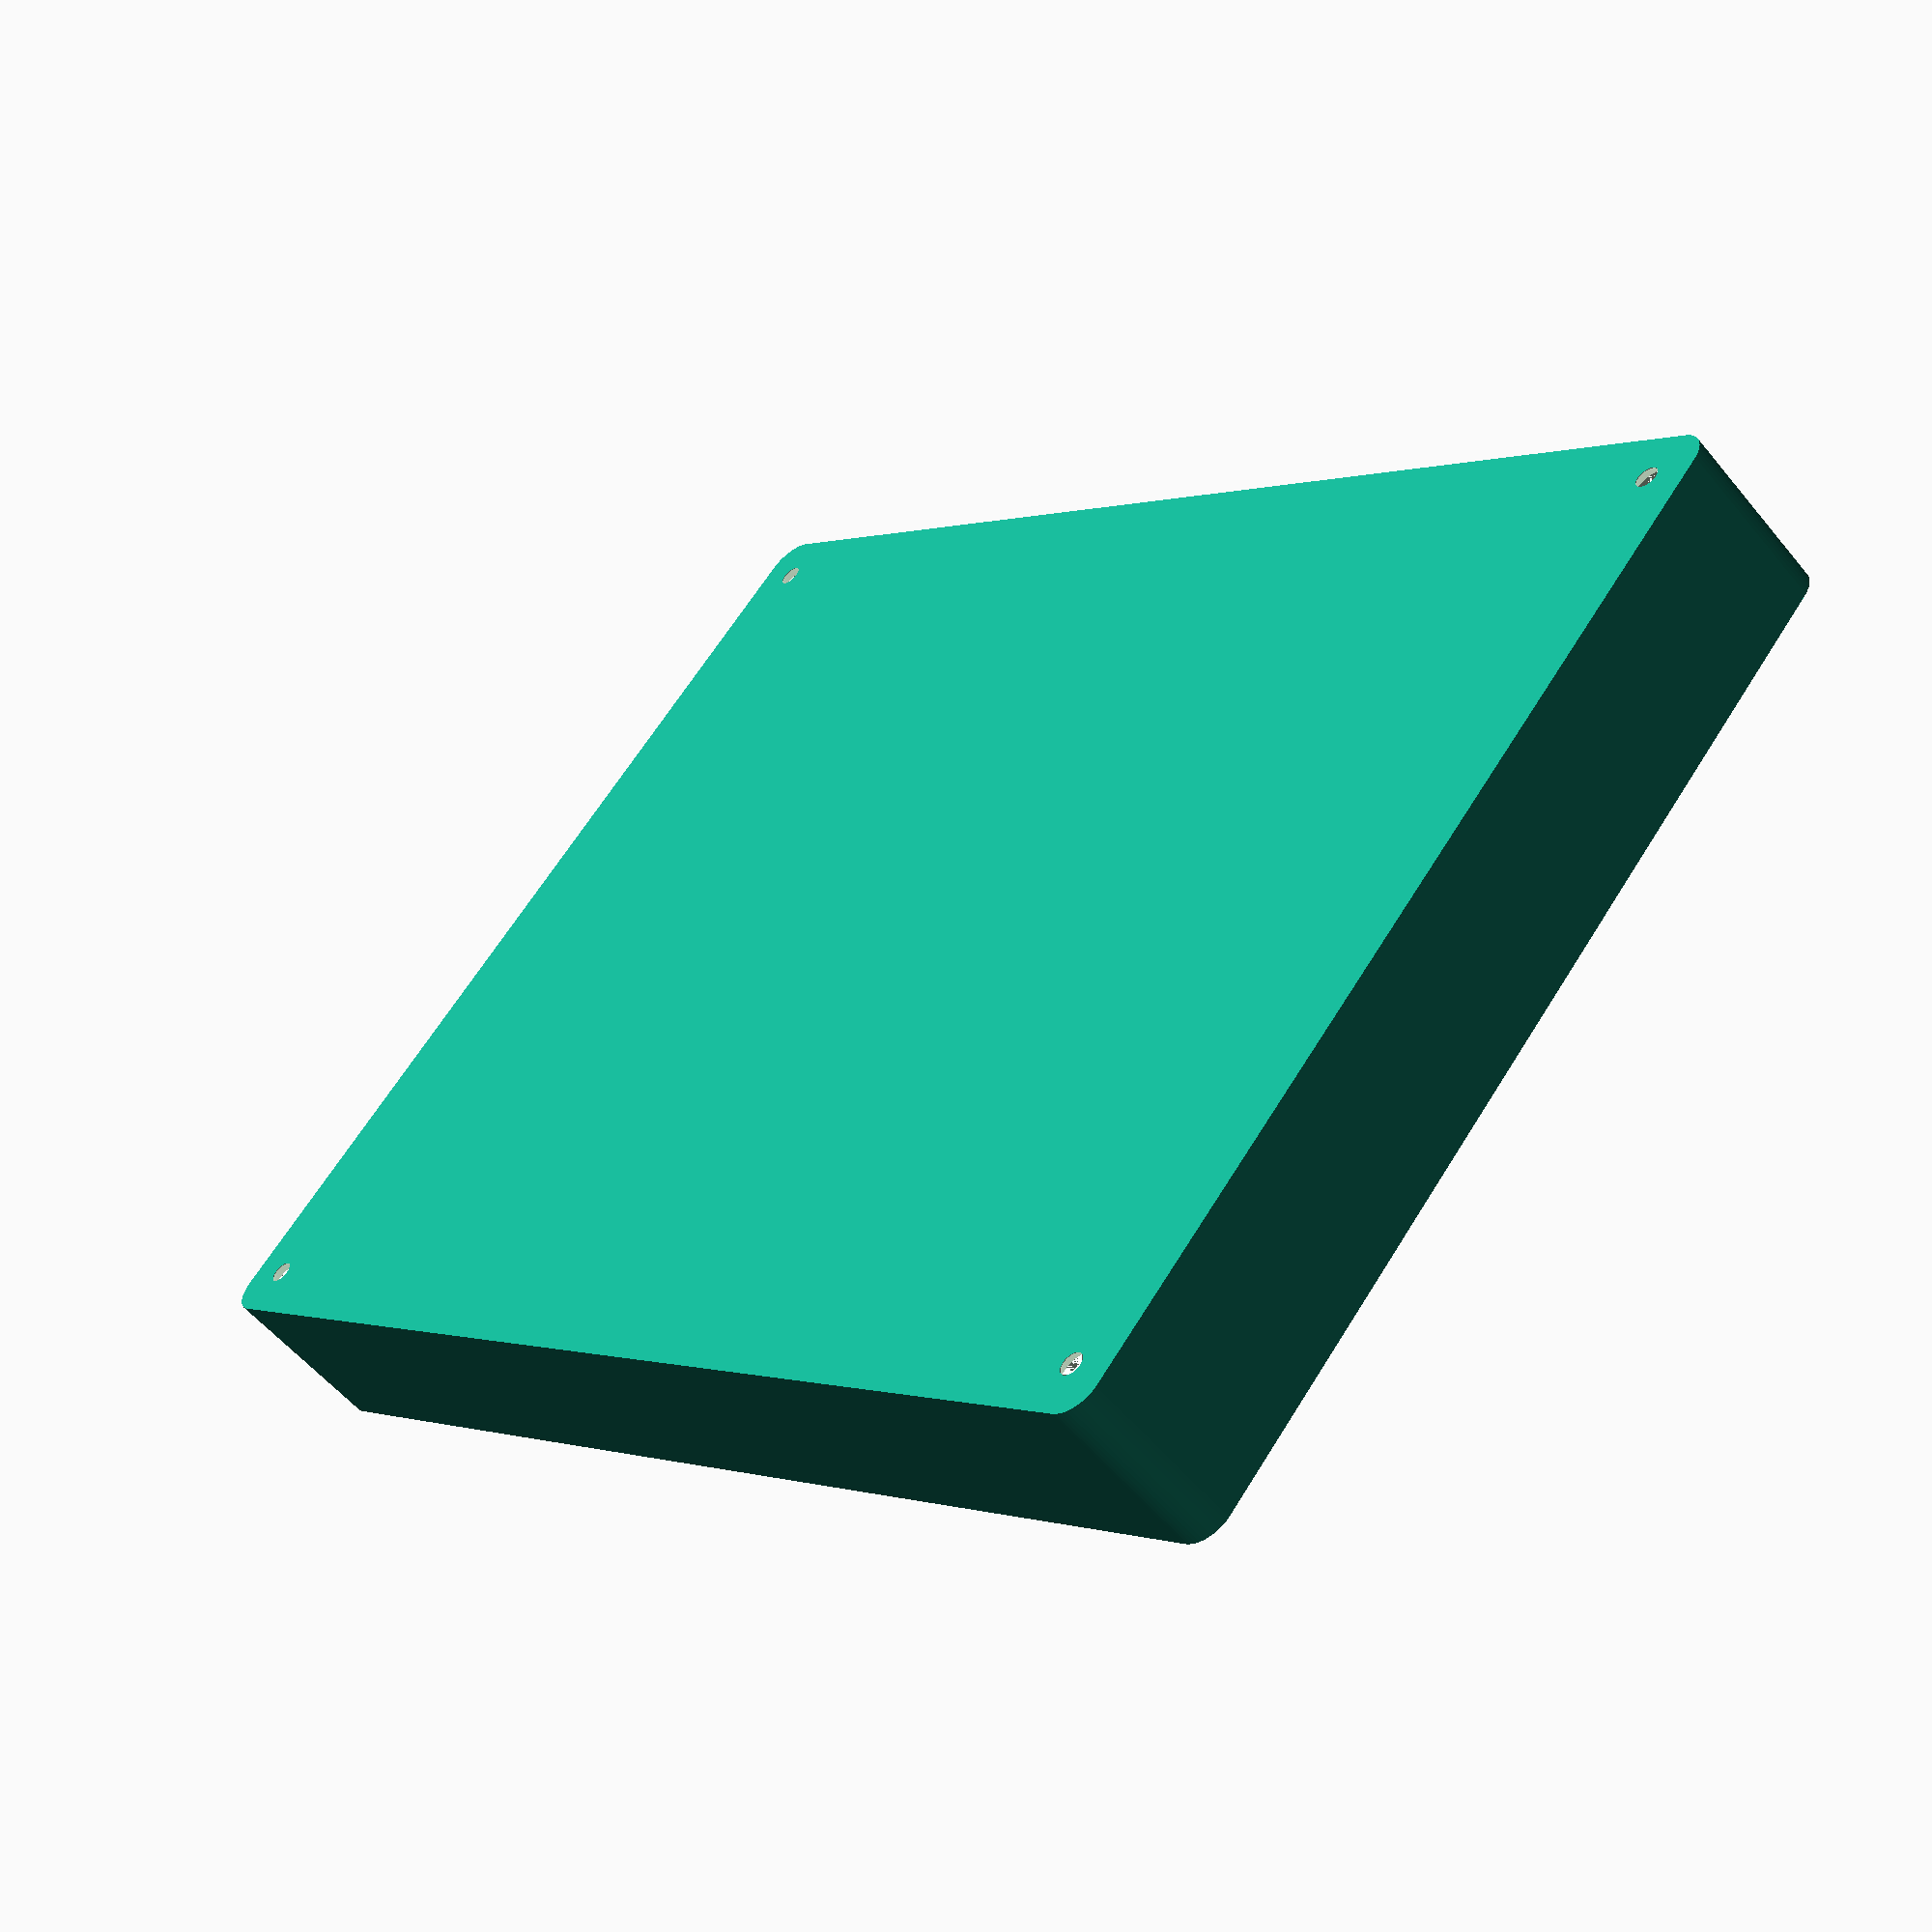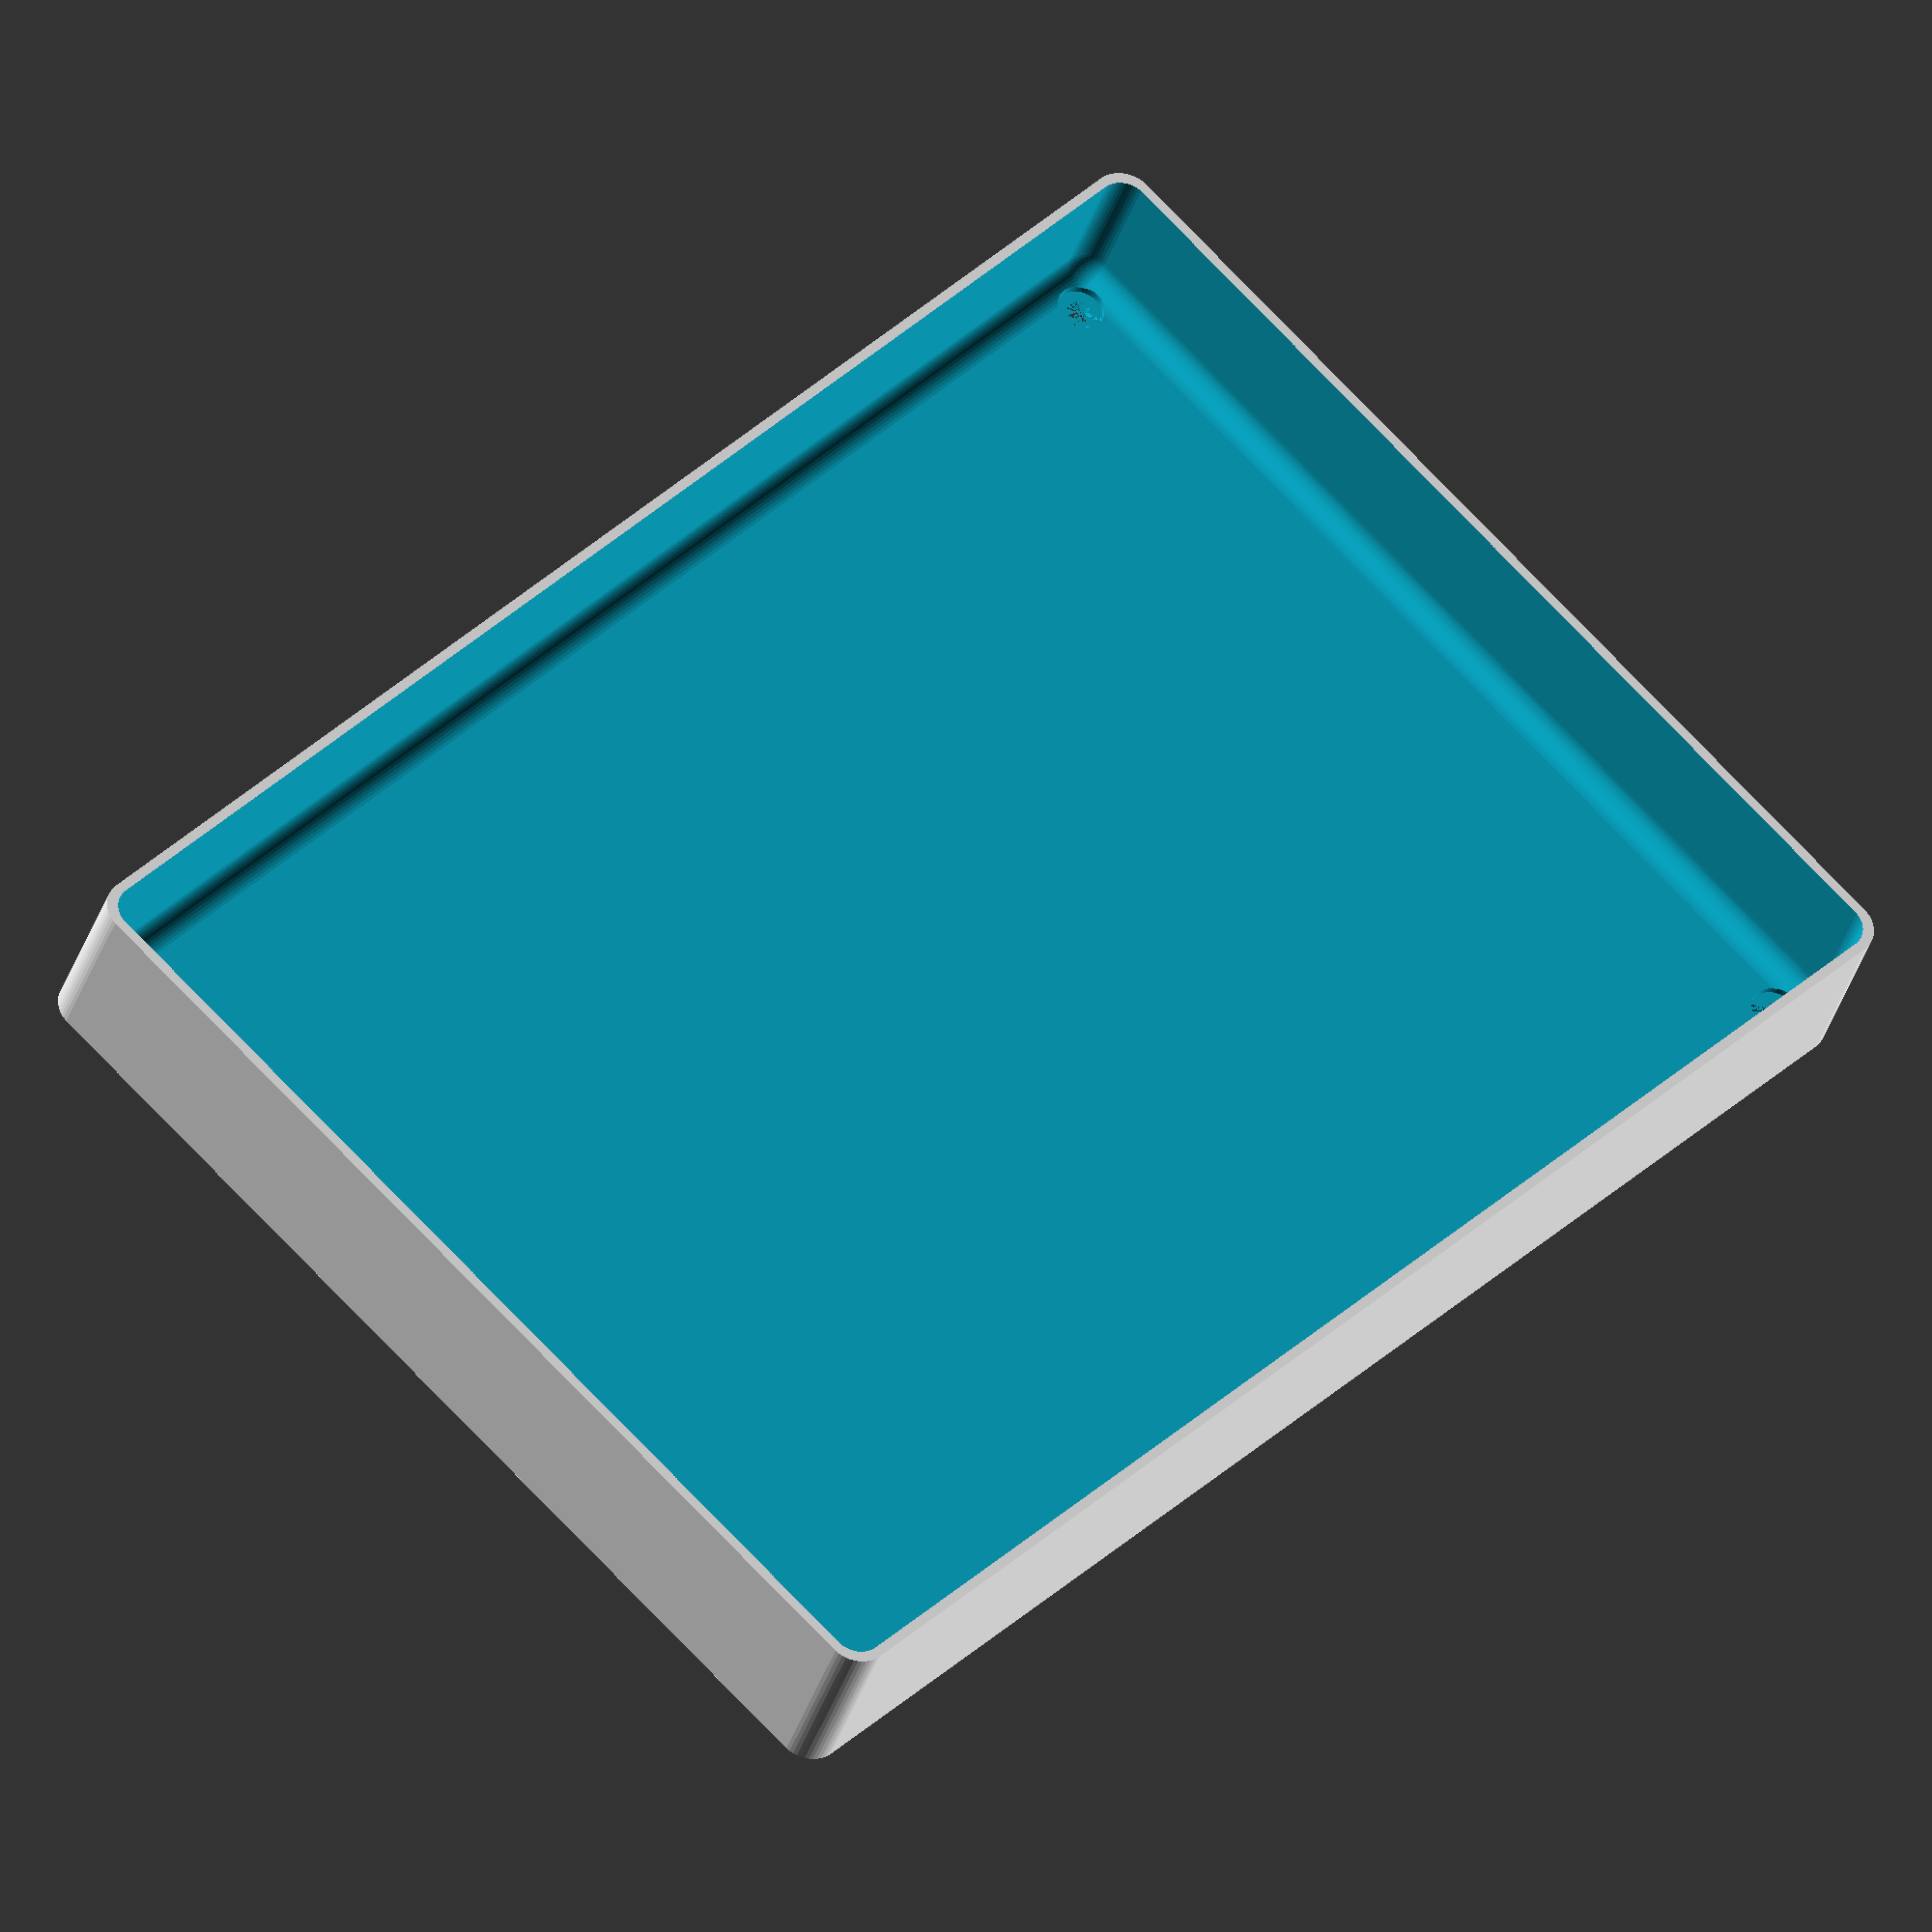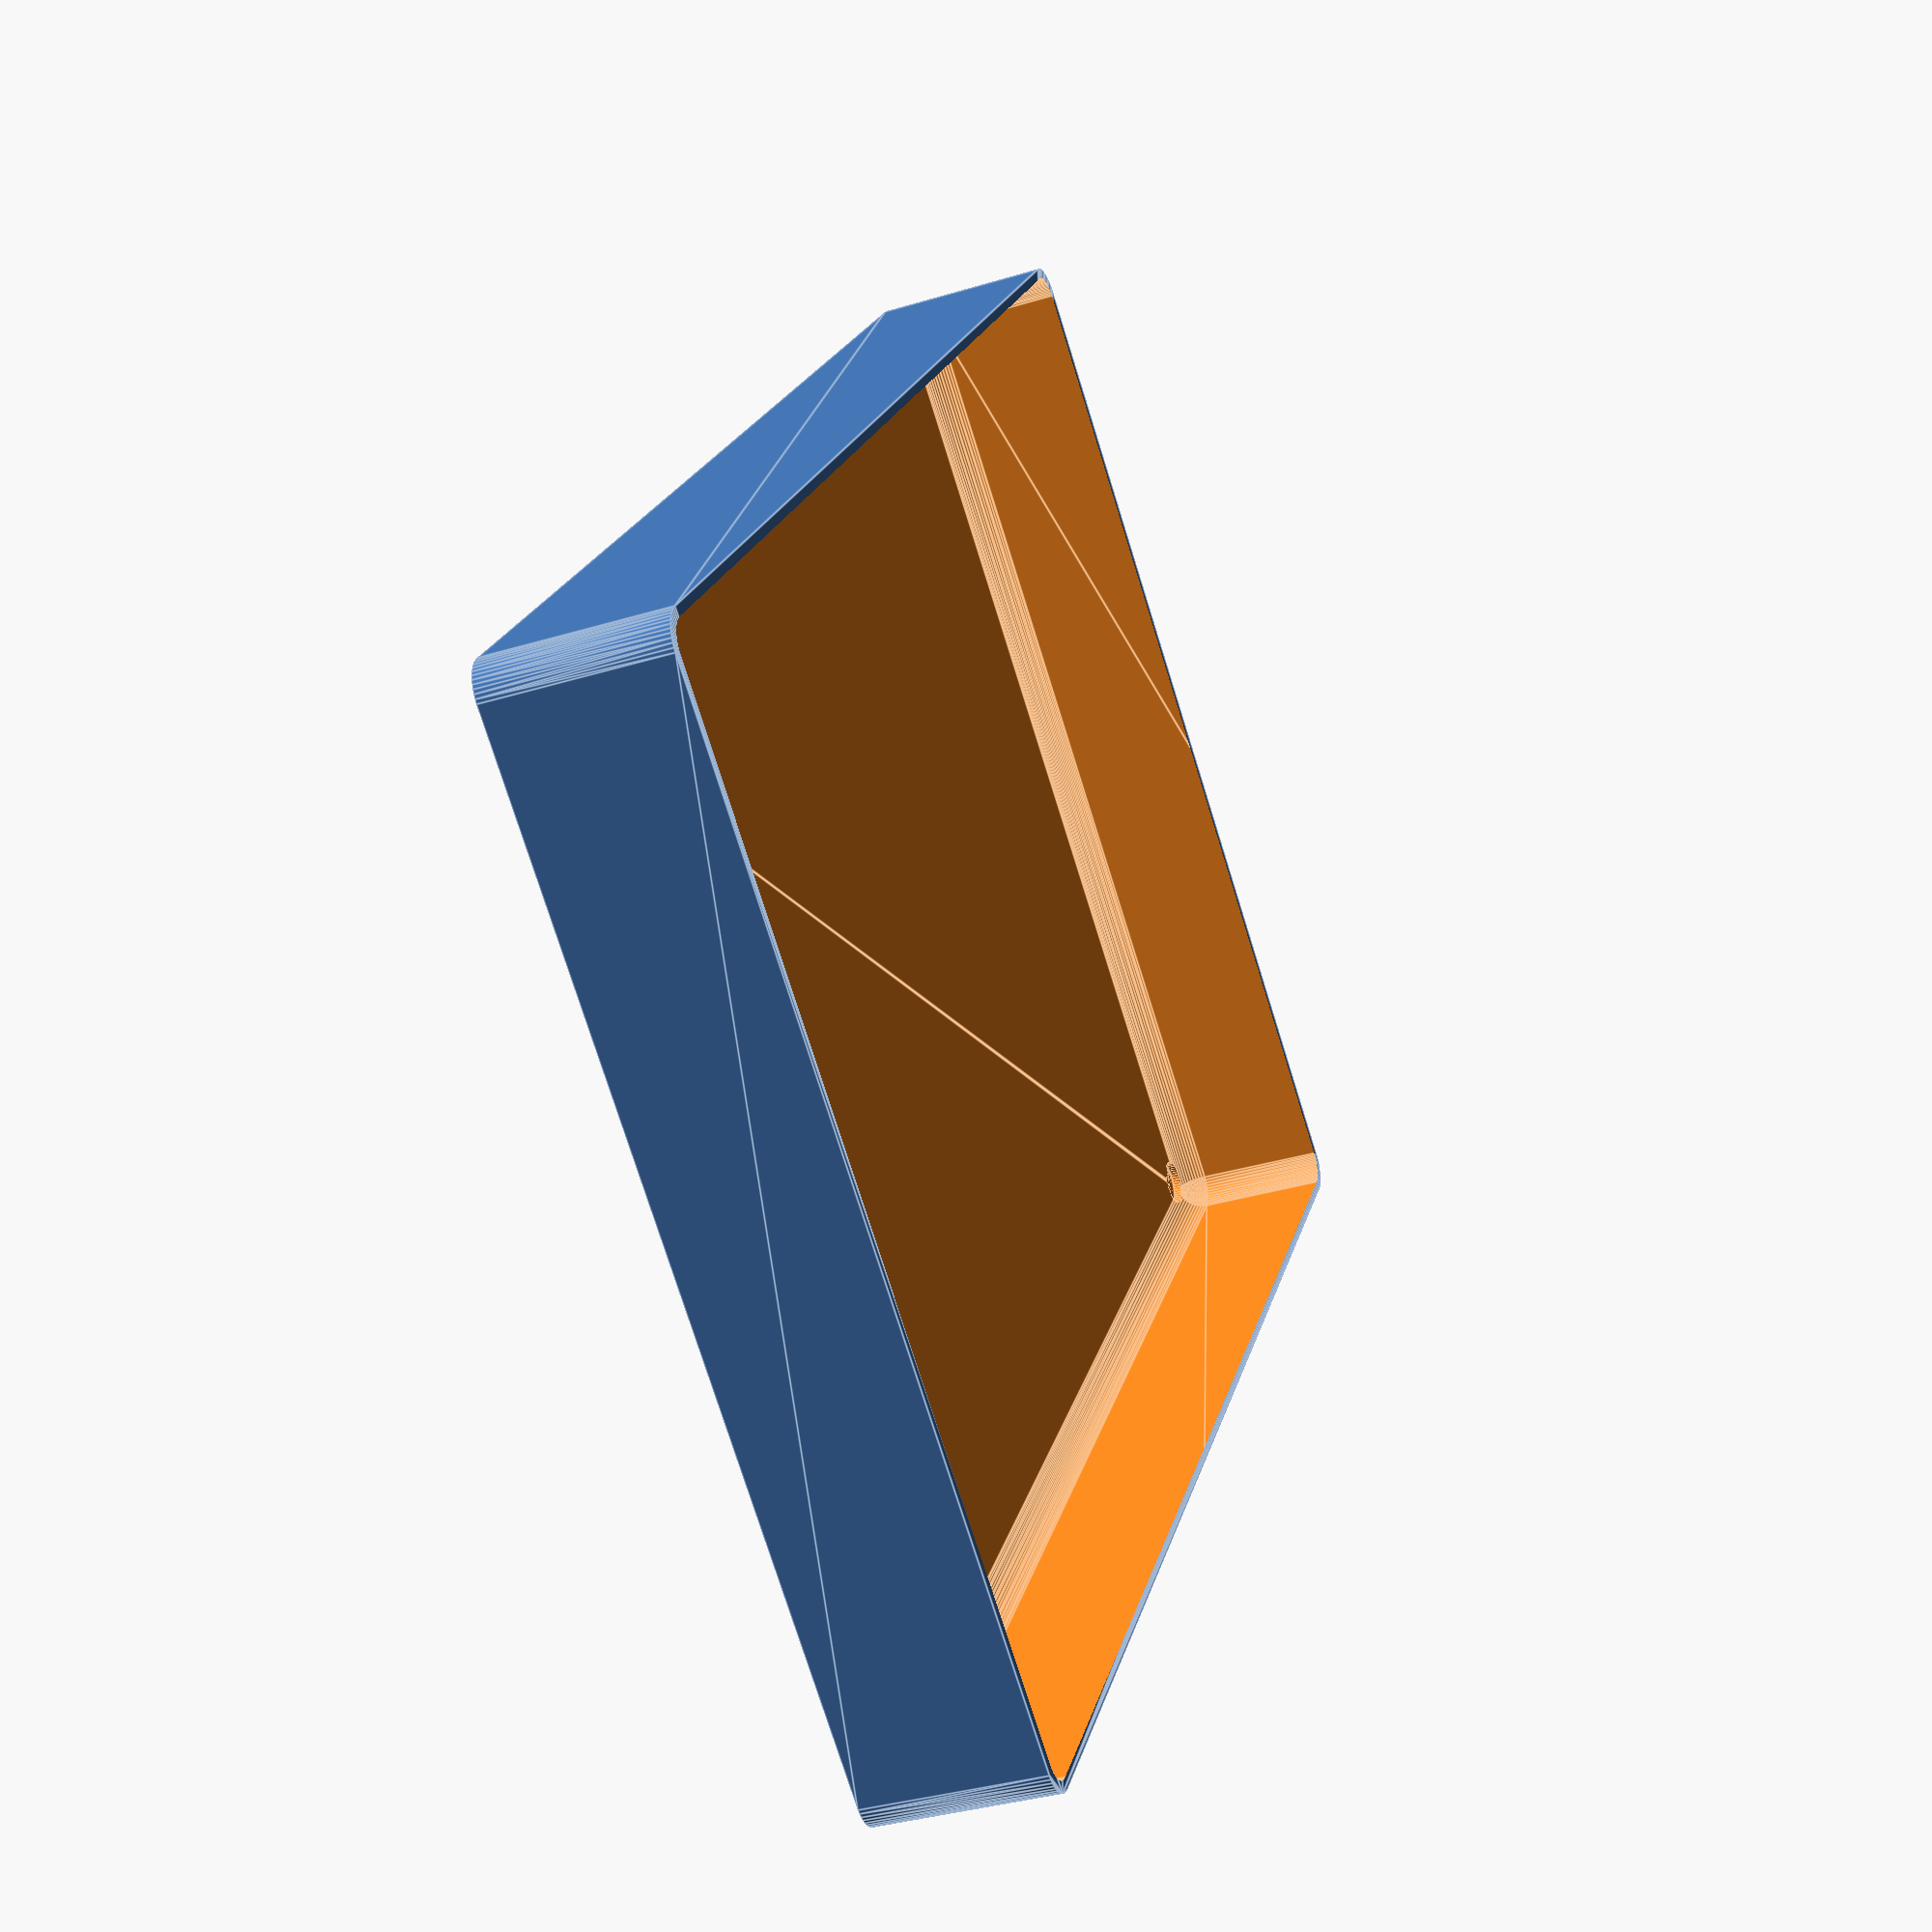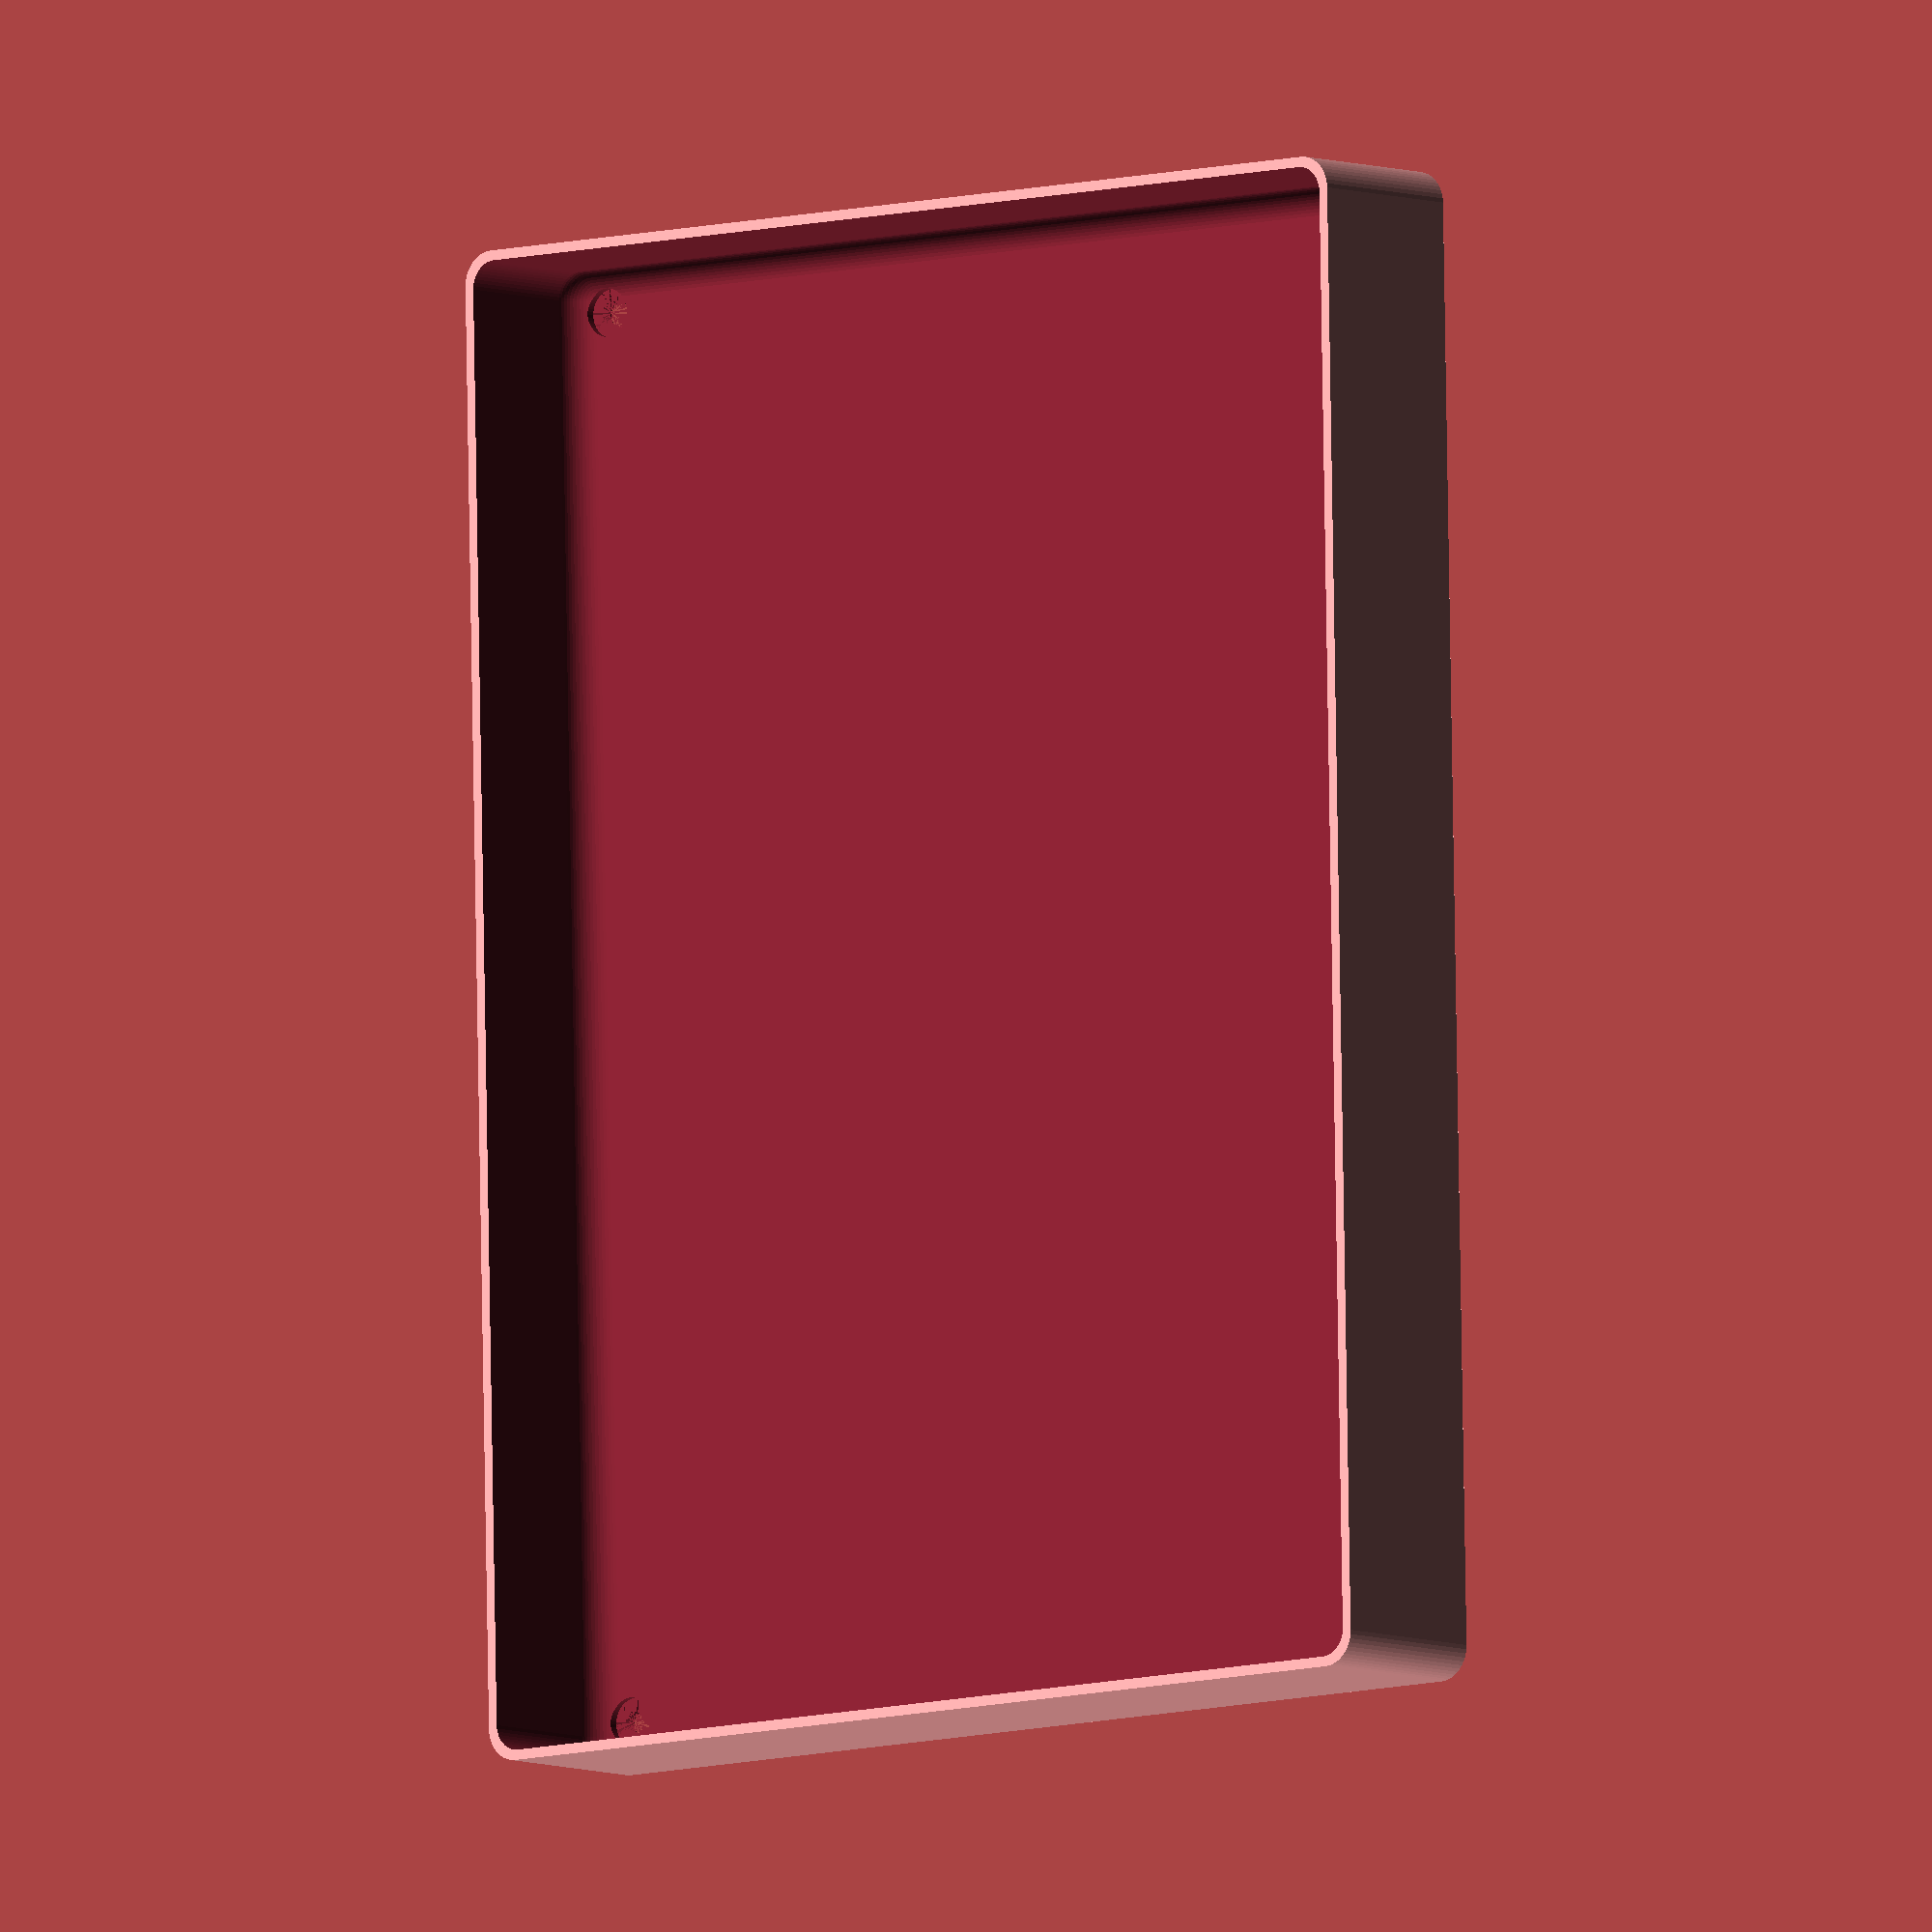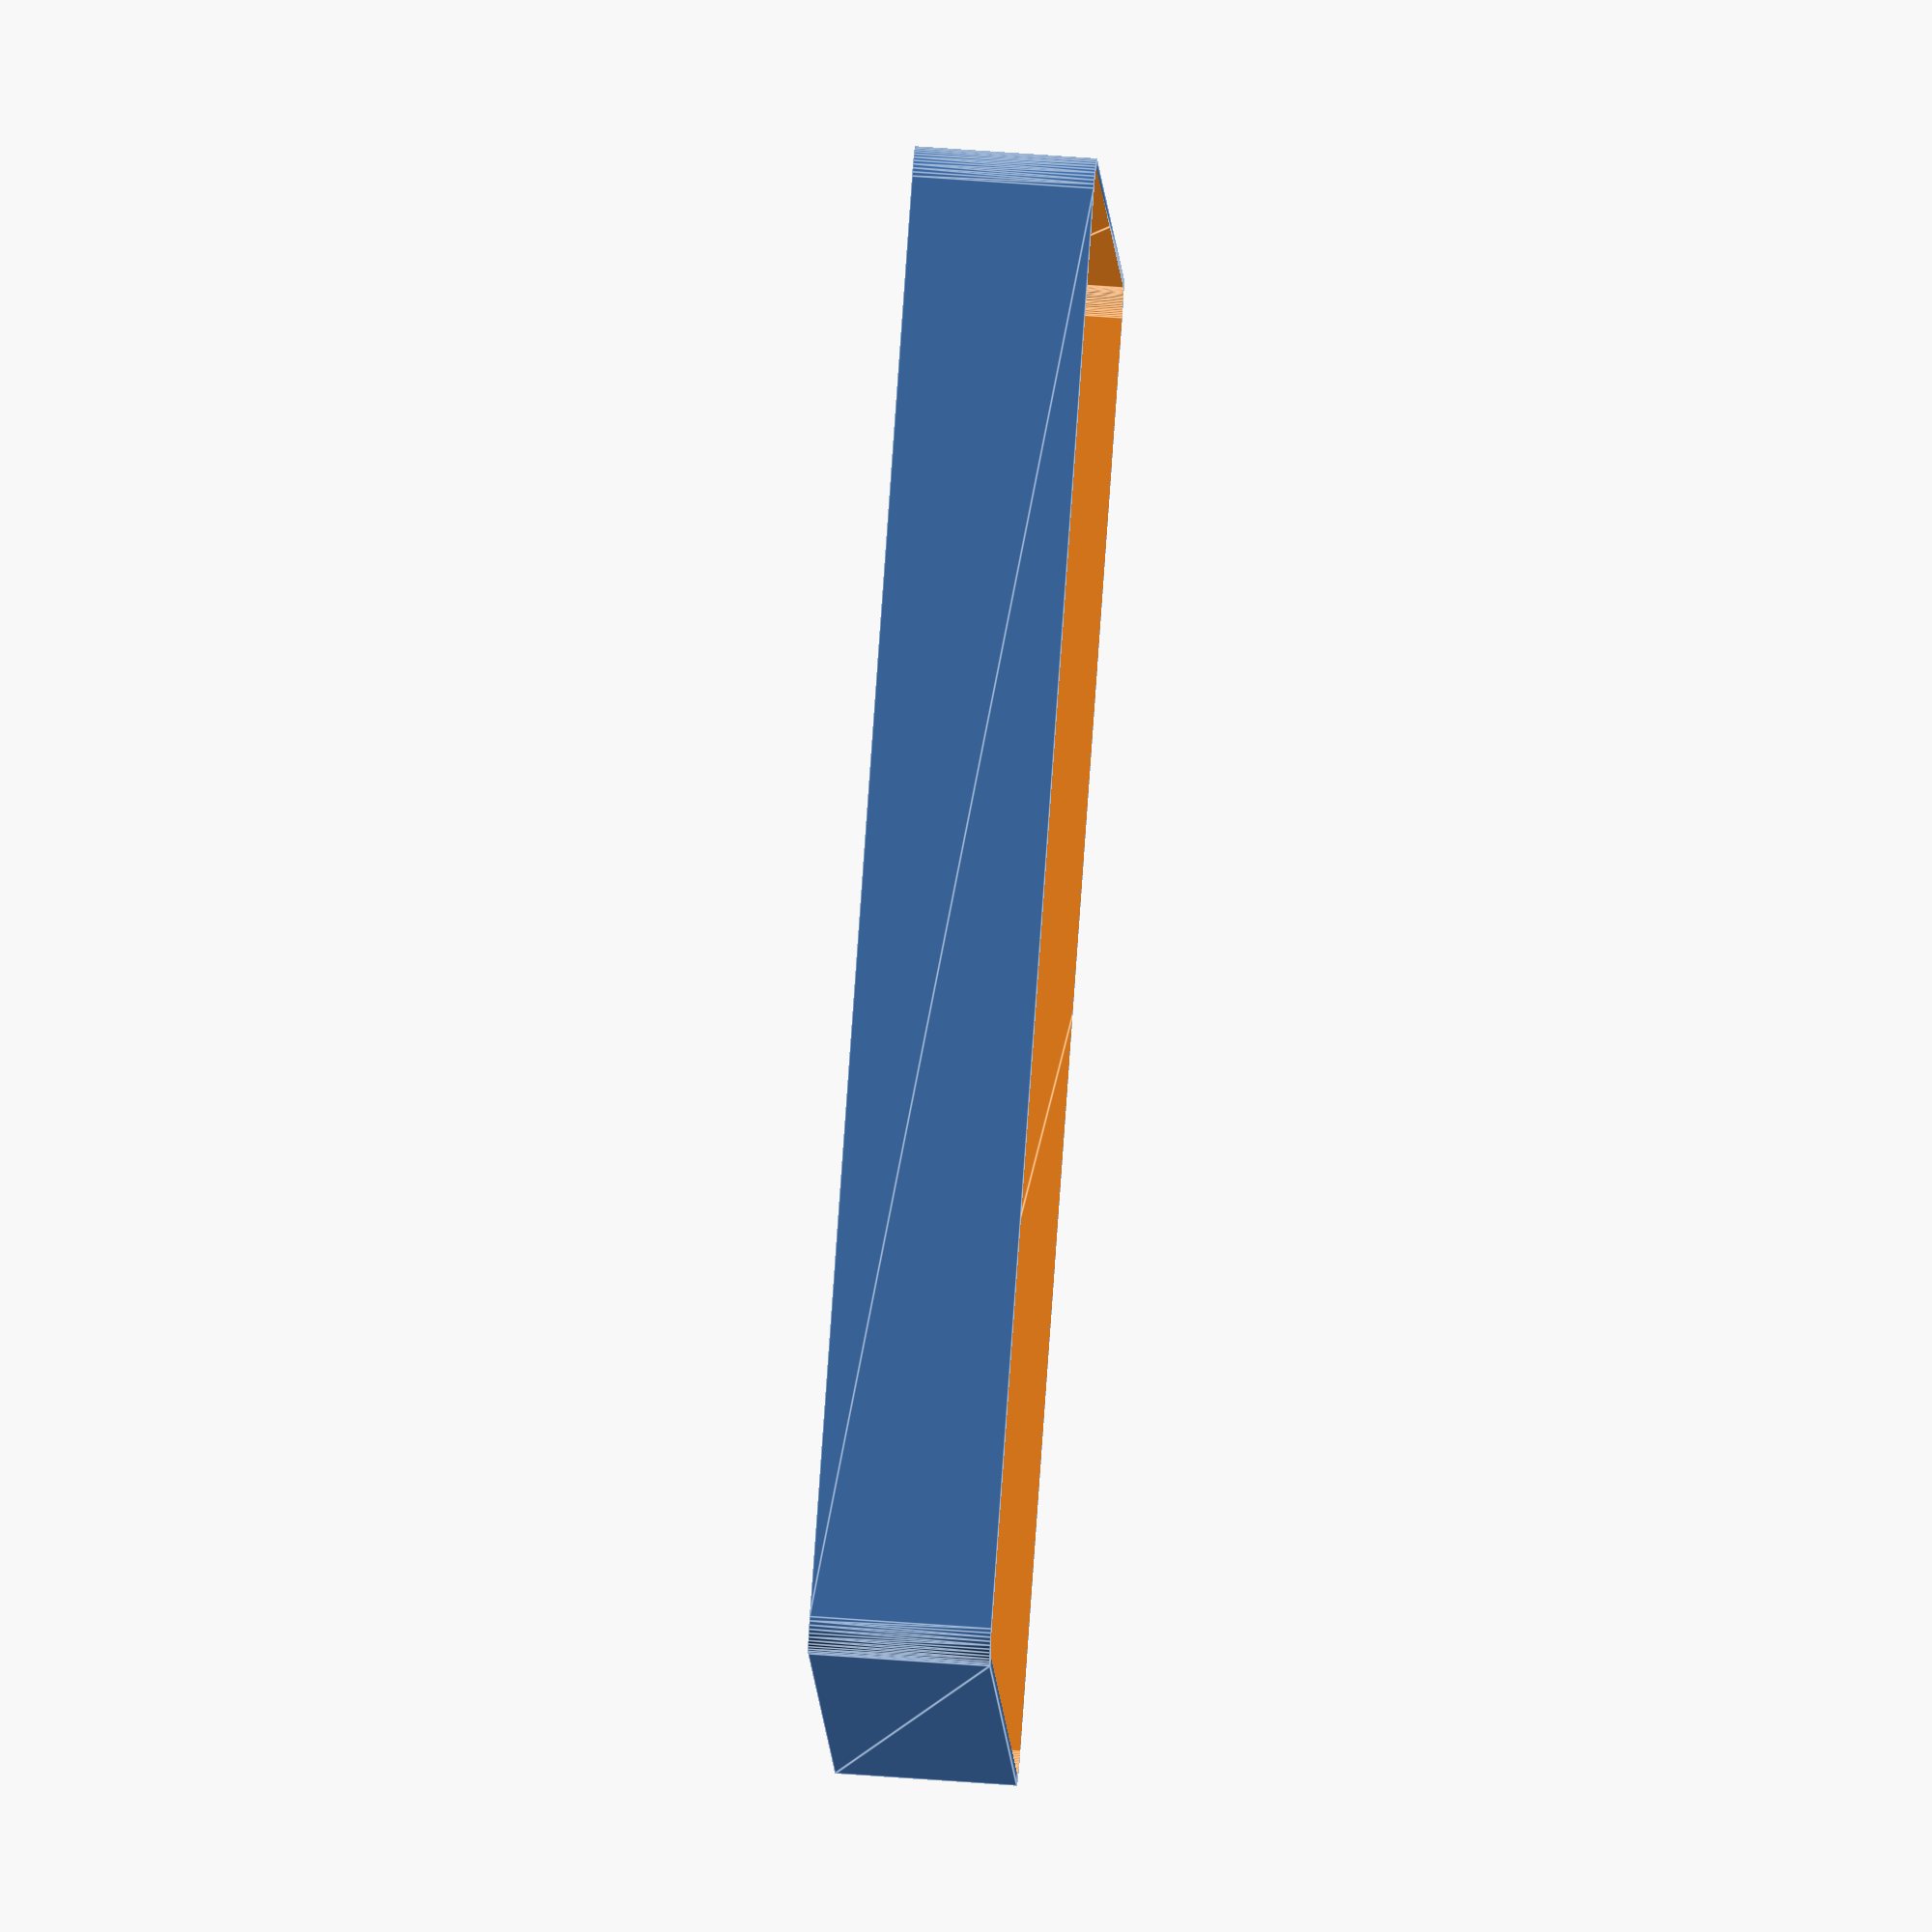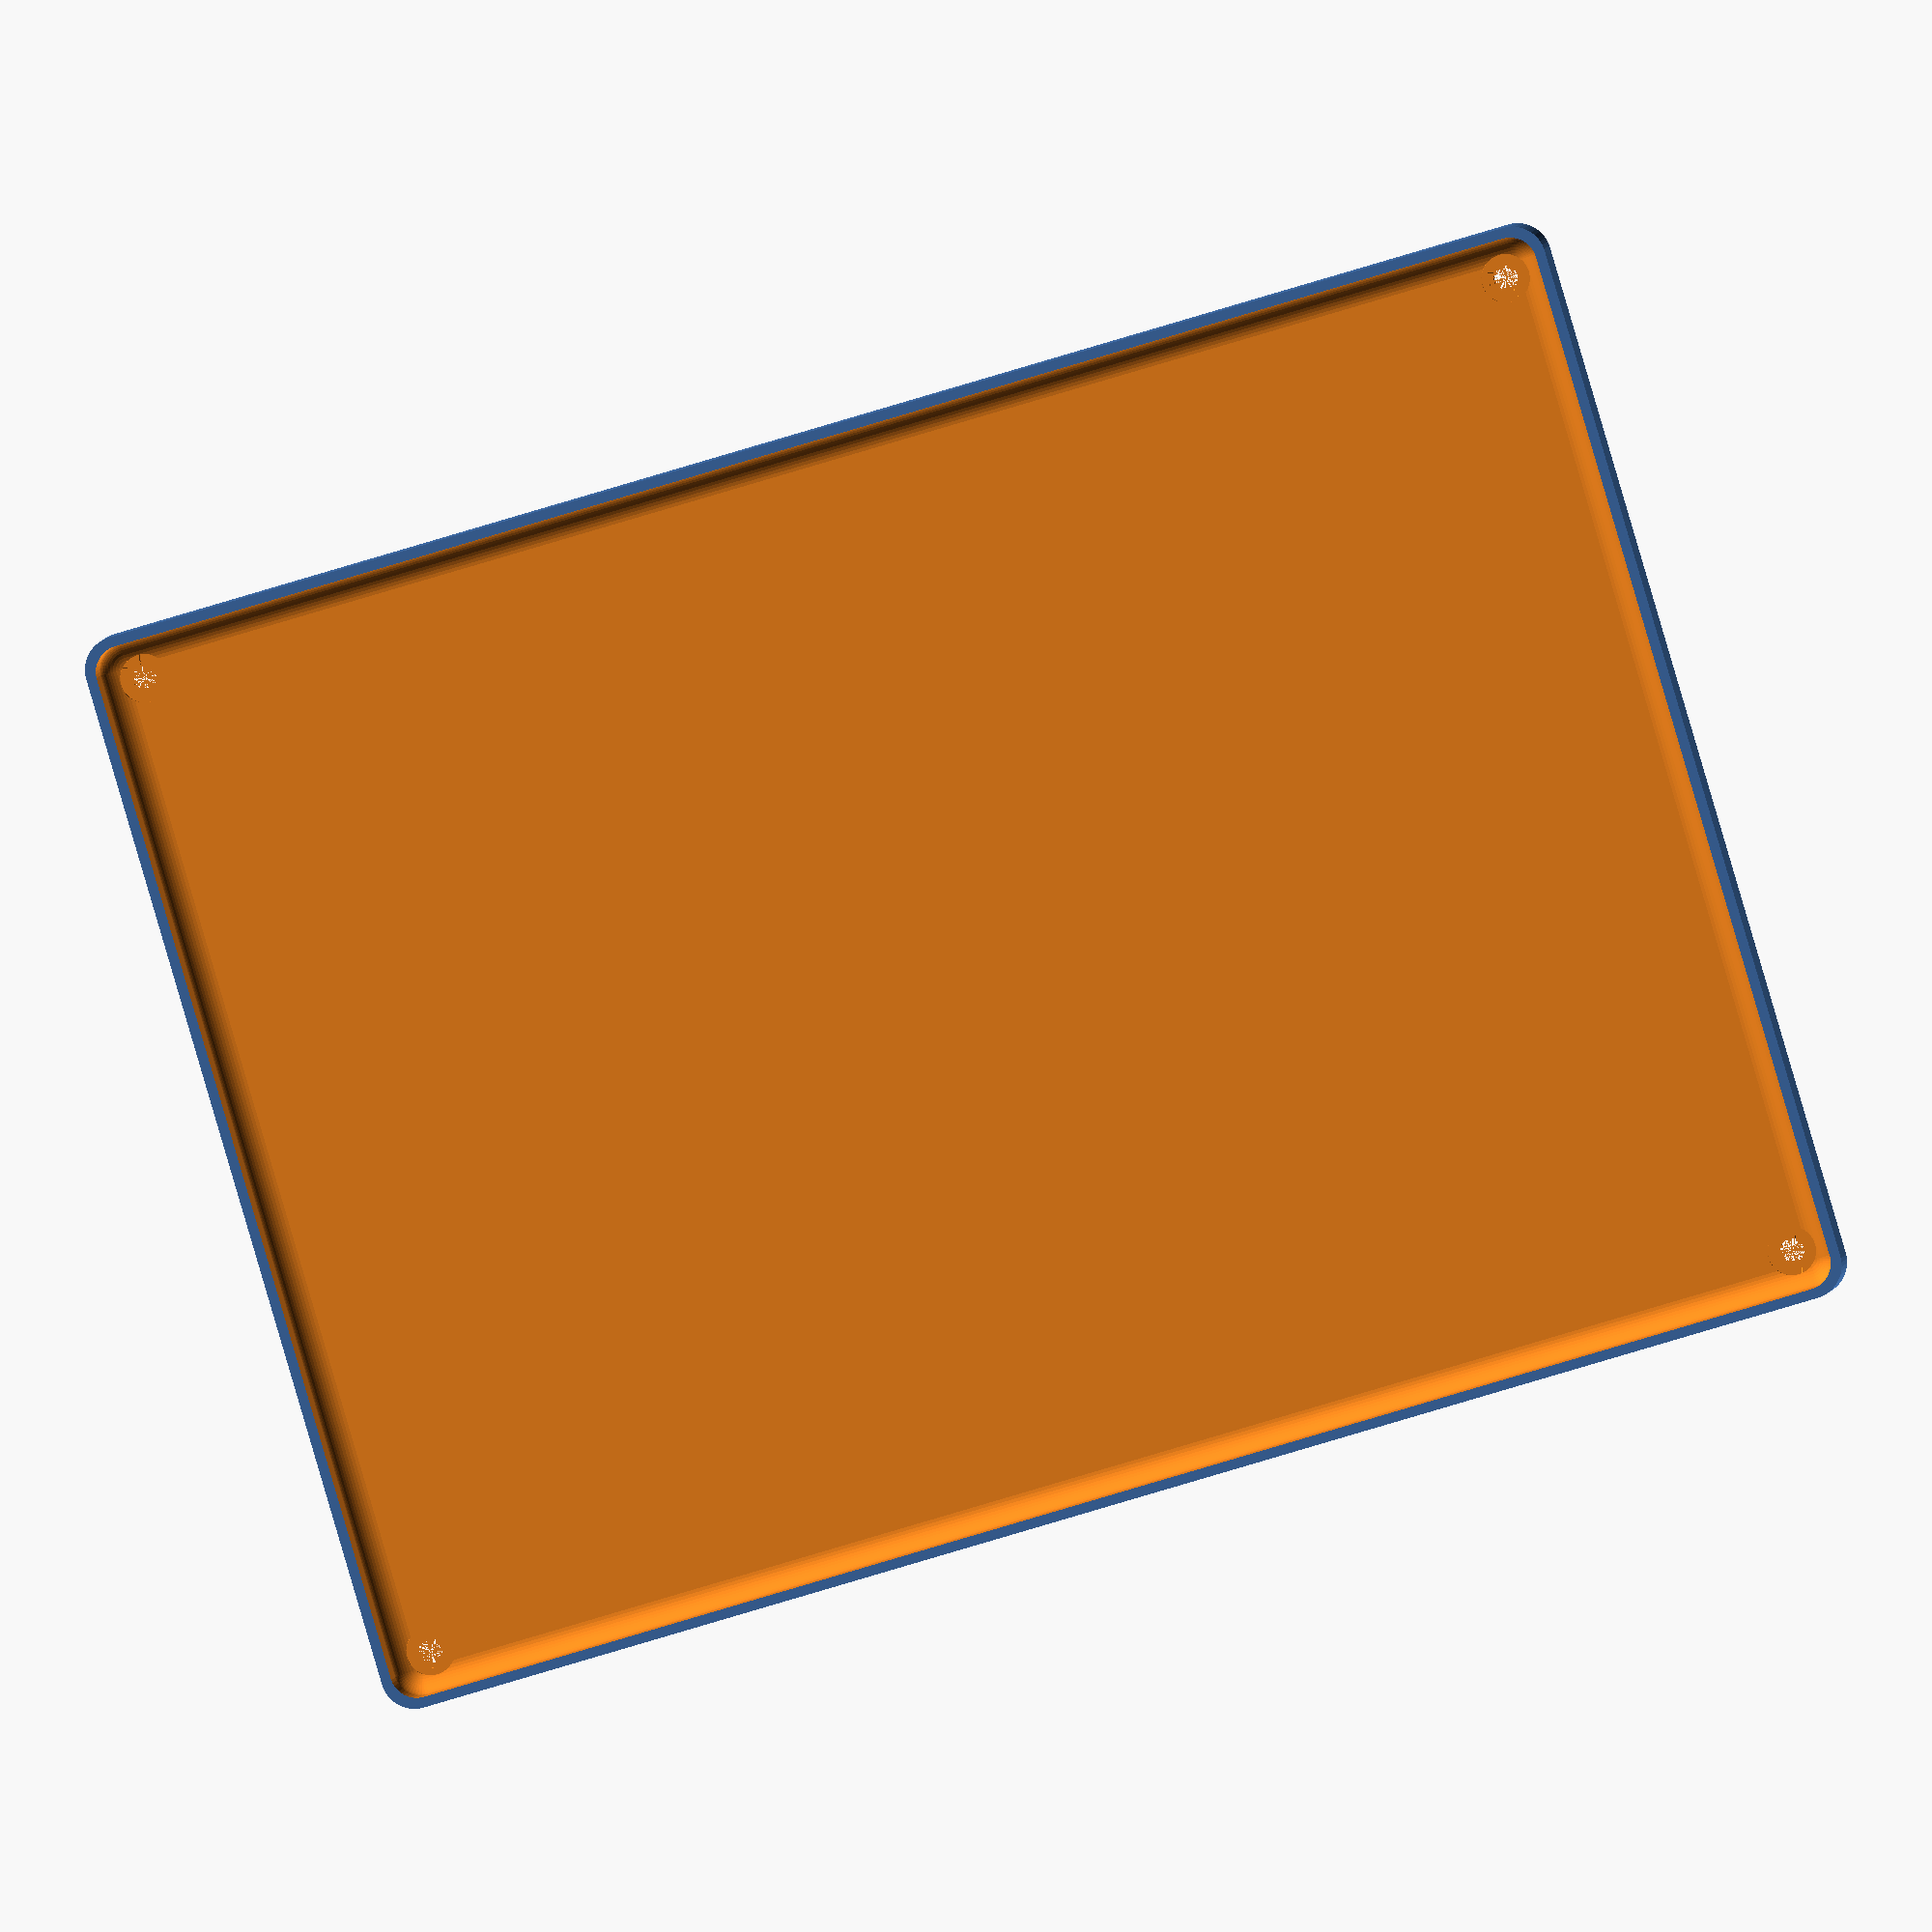
<openscad>
$fn = 50;


difference() {
	union() {
		hull() {
			translate(v = [-77.5000000000, 107.5000000000, 0]) {
				cylinder(h = 27, r = 5);
			}
			translate(v = [77.5000000000, 107.5000000000, 0]) {
				cylinder(h = 27, r = 5);
			}
			translate(v = [-77.5000000000, -107.5000000000, 0]) {
				cylinder(h = 27, r = 5);
			}
			translate(v = [77.5000000000, -107.5000000000, 0]) {
				cylinder(h = 27, r = 5);
			}
		}
	}
	union() {
		translate(v = [-75.0000000000, -105.0000000000, 2]) {
			rotate(a = [0, 0, 0]) {
				difference() {
					union() {
						translate(v = [0, 0, -6.0000000000]) {
							cylinder(h = 6, r = 1.5000000000);
						}
						translate(v = [0, 0, -1.9000000000]) {
							cylinder(h = 1.9000000000, r1 = 1.8000000000, r2 = 3.6000000000);
						}
						cylinder(h = 50, r = 3.6000000000);
						translate(v = [0, 0, -6.0000000000]) {
							cylinder(h = 6, r = 1.8000000000);
						}
						translate(v = [0, 0, -6.0000000000]) {
							cylinder(h = 6, r = 1.5000000000);
						}
					}
					union();
				}
			}
		}
		translate(v = [75.0000000000, -105.0000000000, 2]) {
			rotate(a = [0, 0, 0]) {
				difference() {
					union() {
						translate(v = [0, 0, -6.0000000000]) {
							cylinder(h = 6, r = 1.5000000000);
						}
						translate(v = [0, 0, -1.9000000000]) {
							cylinder(h = 1.9000000000, r1 = 1.8000000000, r2 = 3.6000000000);
						}
						cylinder(h = 50, r = 3.6000000000);
						translate(v = [0, 0, -6.0000000000]) {
							cylinder(h = 6, r = 1.8000000000);
						}
						translate(v = [0, 0, -6.0000000000]) {
							cylinder(h = 6, r = 1.5000000000);
						}
					}
					union();
				}
			}
		}
		translate(v = [-75.0000000000, 105.0000000000, 2]) {
			rotate(a = [0, 0, 0]) {
				difference() {
					union() {
						translate(v = [0, 0, -6.0000000000]) {
							cylinder(h = 6, r = 1.5000000000);
						}
						translate(v = [0, 0, -1.9000000000]) {
							cylinder(h = 1.9000000000, r1 = 1.8000000000, r2 = 3.6000000000);
						}
						cylinder(h = 50, r = 3.6000000000);
						translate(v = [0, 0, -6.0000000000]) {
							cylinder(h = 6, r = 1.8000000000);
						}
						translate(v = [0, 0, -6.0000000000]) {
							cylinder(h = 6, r = 1.5000000000);
						}
					}
					union();
				}
			}
		}
		translate(v = [75.0000000000, 105.0000000000, 2]) {
			rotate(a = [0, 0, 0]) {
				difference() {
					union() {
						translate(v = [0, 0, -6.0000000000]) {
							cylinder(h = 6, r = 1.5000000000);
						}
						translate(v = [0, 0, -1.9000000000]) {
							cylinder(h = 1.9000000000, r1 = 1.8000000000, r2 = 3.6000000000);
						}
						cylinder(h = 50, r = 3.6000000000);
						translate(v = [0, 0, -6.0000000000]) {
							cylinder(h = 6, r = 1.8000000000);
						}
						translate(v = [0, 0, -6.0000000000]) {
							cylinder(h = 6, r = 1.5000000000);
						}
					}
					union();
				}
			}
		}
		translate(v = [0, 0, 3]) {
			hull() {
				union() {
					translate(v = [-77.0000000000, 107.0000000000, 4]) {
						cylinder(h = 39, r = 4);
					}
					translate(v = [-77.0000000000, 107.0000000000, 4]) {
						sphere(r = 4);
					}
					translate(v = [-77.0000000000, 107.0000000000, 43]) {
						sphere(r = 4);
					}
				}
				union() {
					translate(v = [77.0000000000, 107.0000000000, 4]) {
						cylinder(h = 39, r = 4);
					}
					translate(v = [77.0000000000, 107.0000000000, 4]) {
						sphere(r = 4);
					}
					translate(v = [77.0000000000, 107.0000000000, 43]) {
						sphere(r = 4);
					}
				}
				union() {
					translate(v = [-77.0000000000, -107.0000000000, 4]) {
						cylinder(h = 39, r = 4);
					}
					translate(v = [-77.0000000000, -107.0000000000, 4]) {
						sphere(r = 4);
					}
					translate(v = [-77.0000000000, -107.0000000000, 43]) {
						sphere(r = 4);
					}
				}
				union() {
					translate(v = [77.0000000000, -107.0000000000, 4]) {
						cylinder(h = 39, r = 4);
					}
					translate(v = [77.0000000000, -107.0000000000, 4]) {
						sphere(r = 4);
					}
					translate(v = [77.0000000000, -107.0000000000, 43]) {
						sphere(r = 4);
					}
				}
			}
		}
	}
}
</openscad>
<views>
elev=235.3 azim=47.8 roll=321.4 proj=p view=solid
elev=33.7 azim=44.7 roll=344.4 proj=o view=solid
elev=216.0 azim=36.6 roll=248.3 proj=p view=edges
elev=6.2 azim=178.8 roll=39.4 proj=o view=solid
elev=116.5 azim=250.0 roll=265.7 proj=o view=edges
elev=358.9 azim=253.6 roll=1.7 proj=o view=solid
</views>
